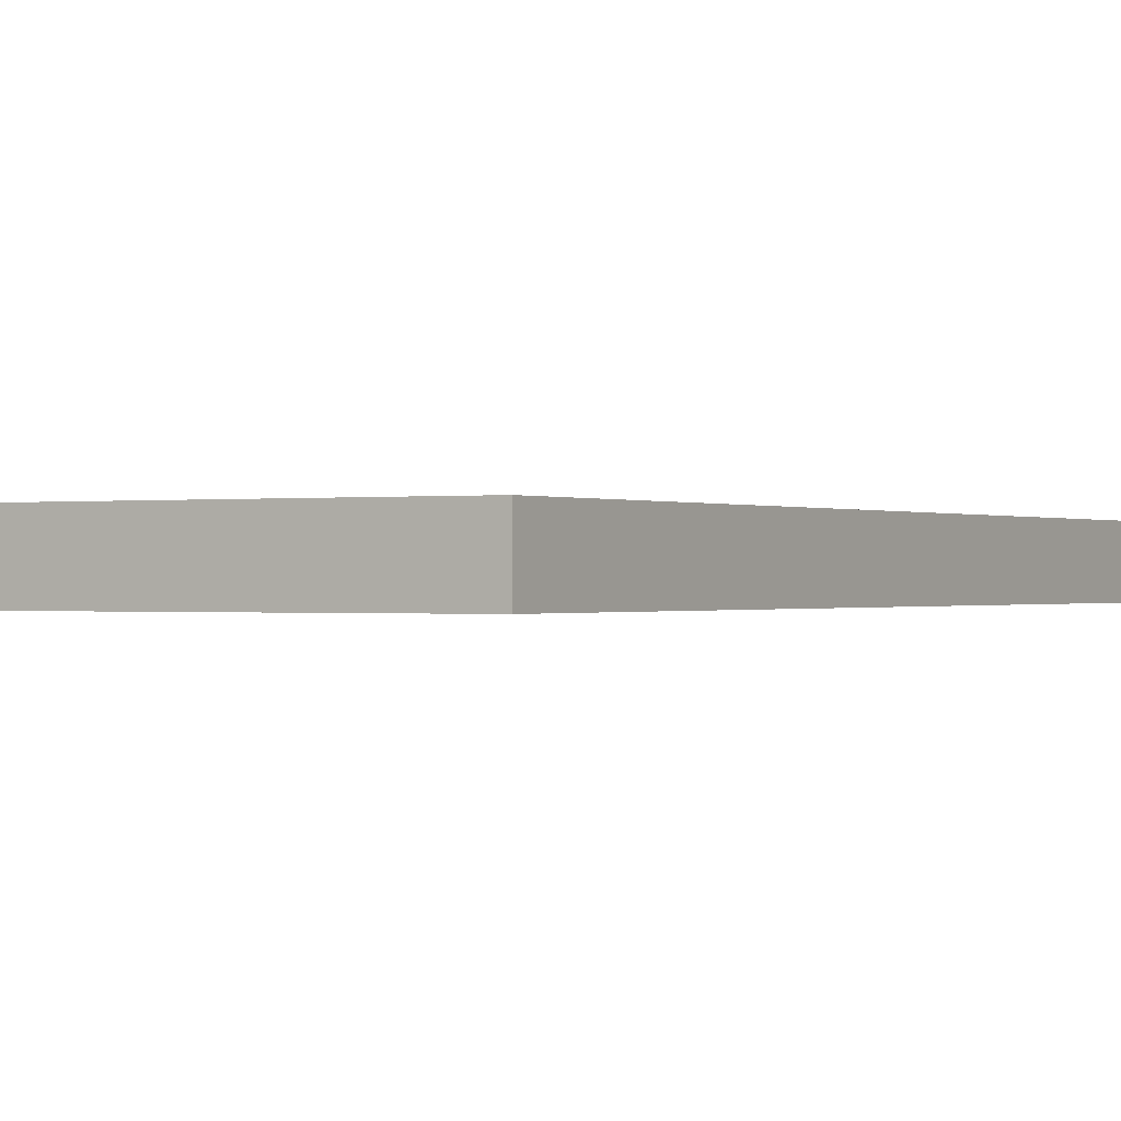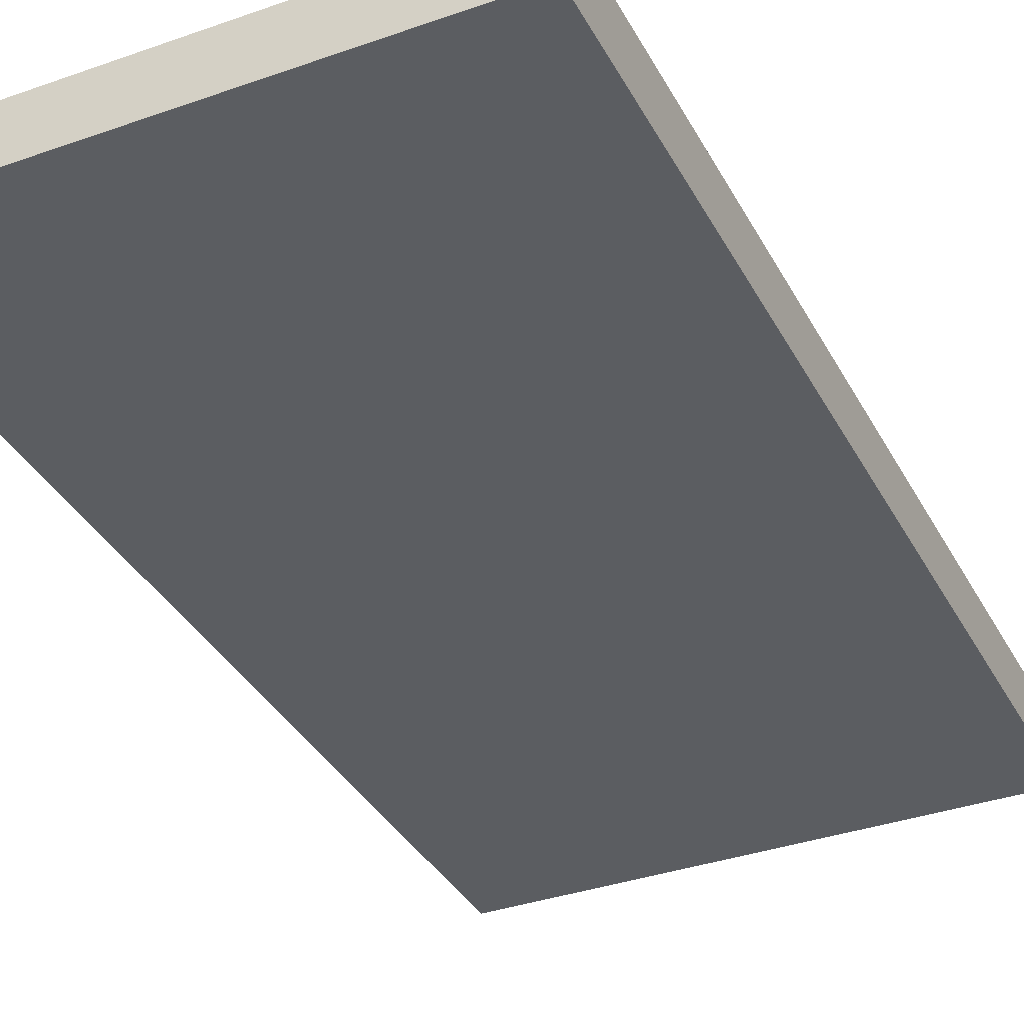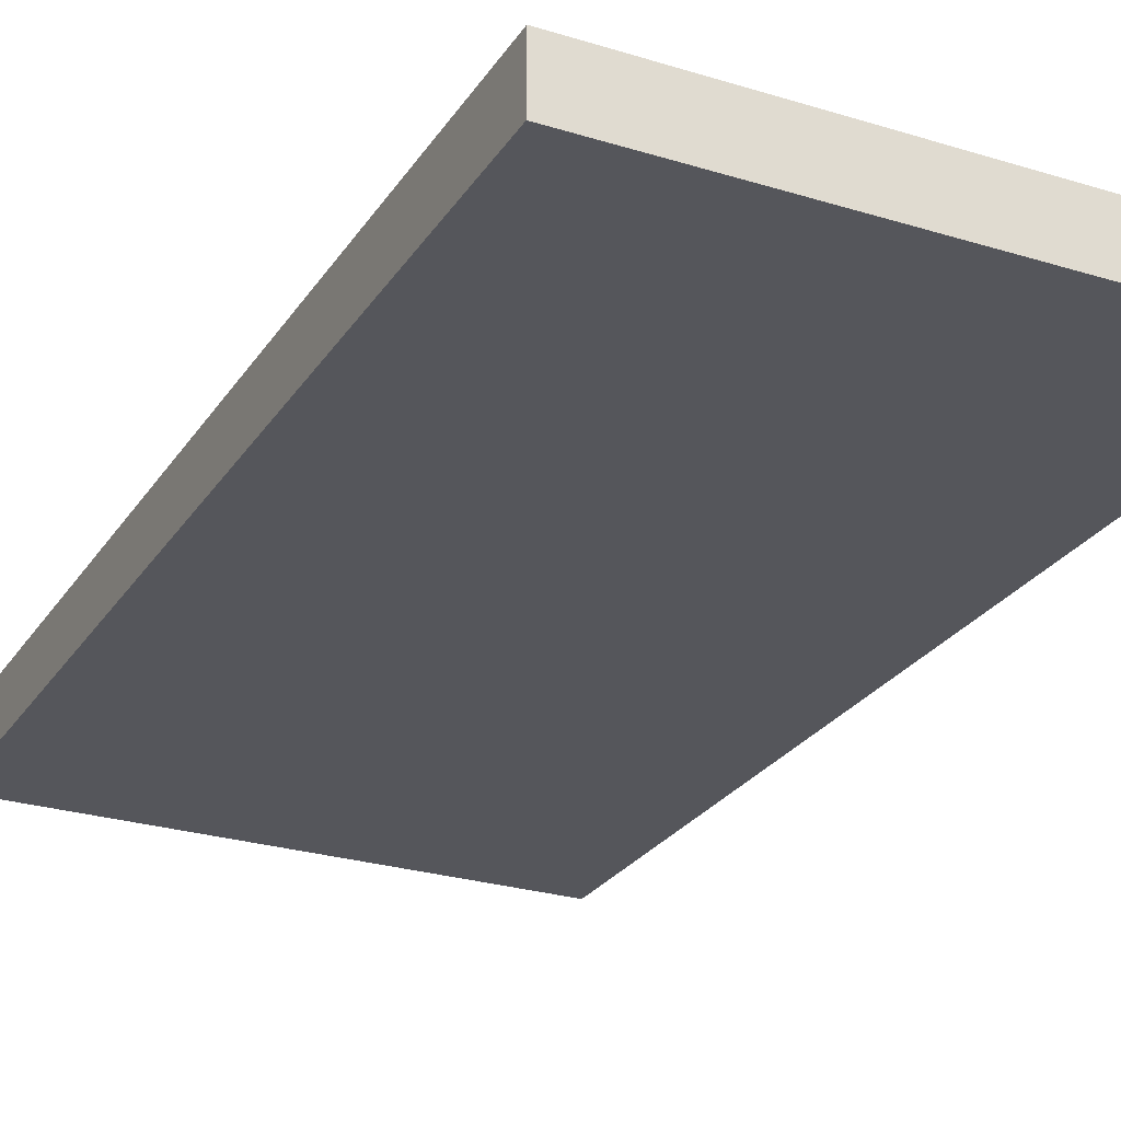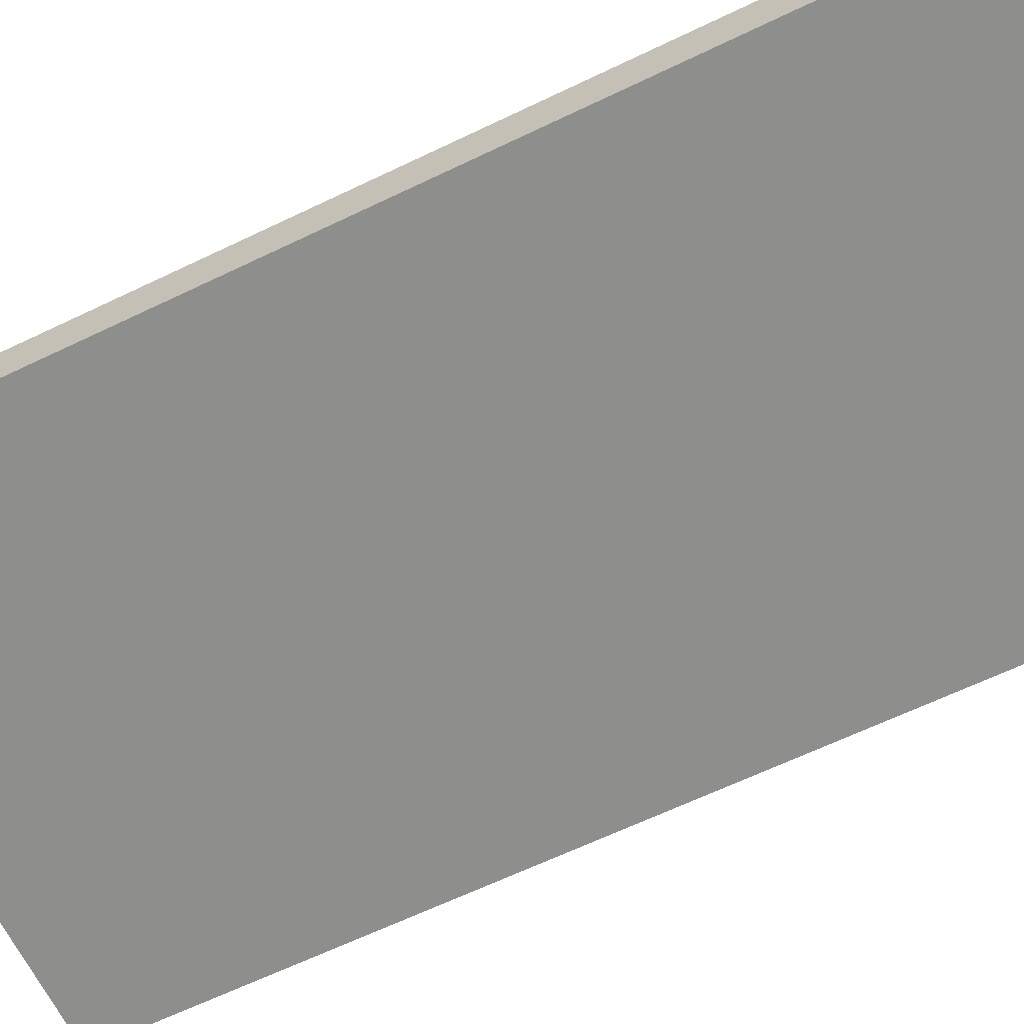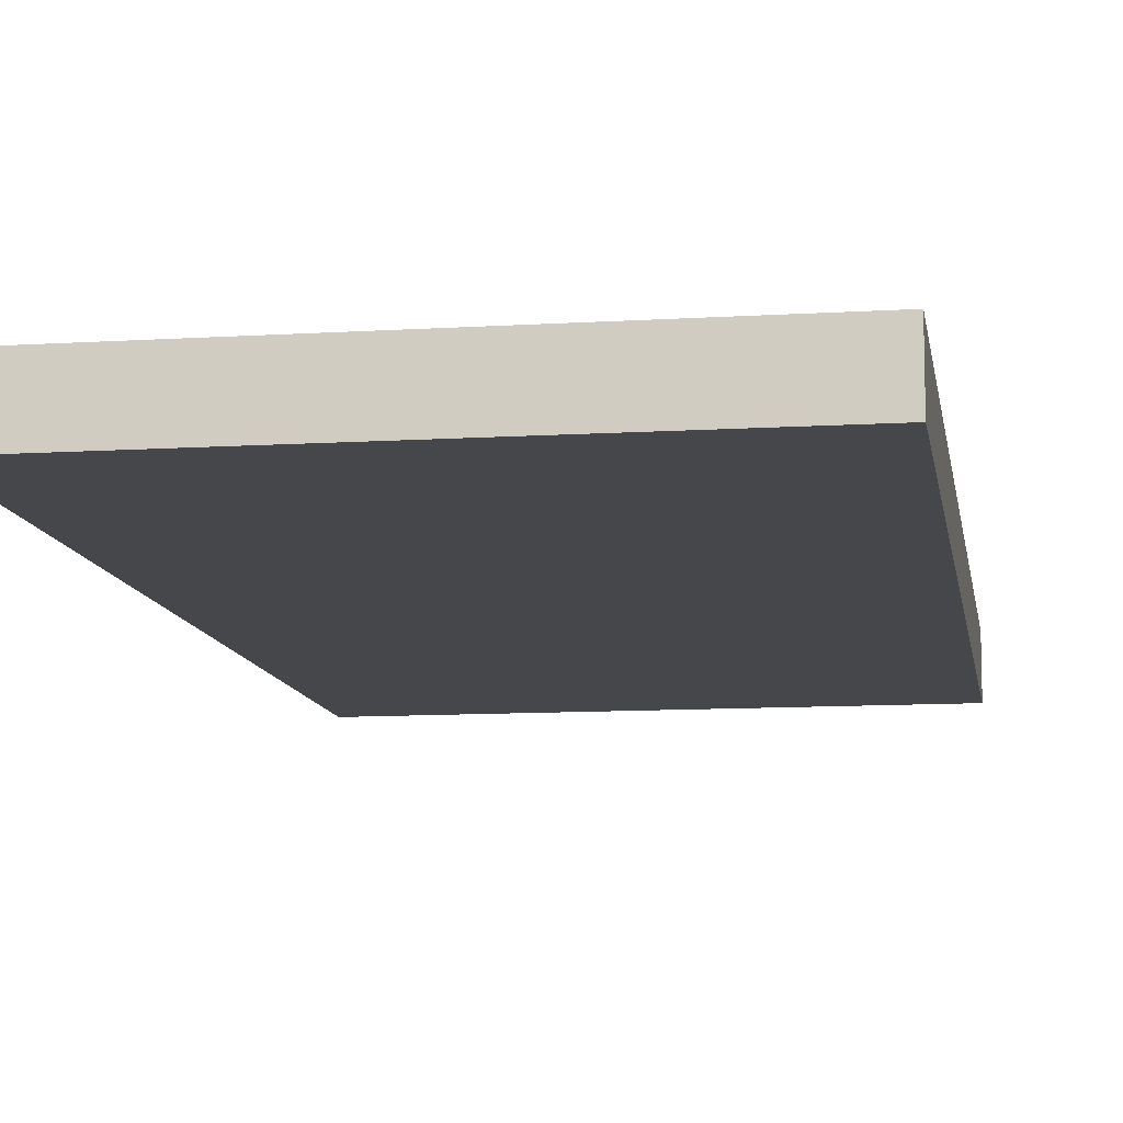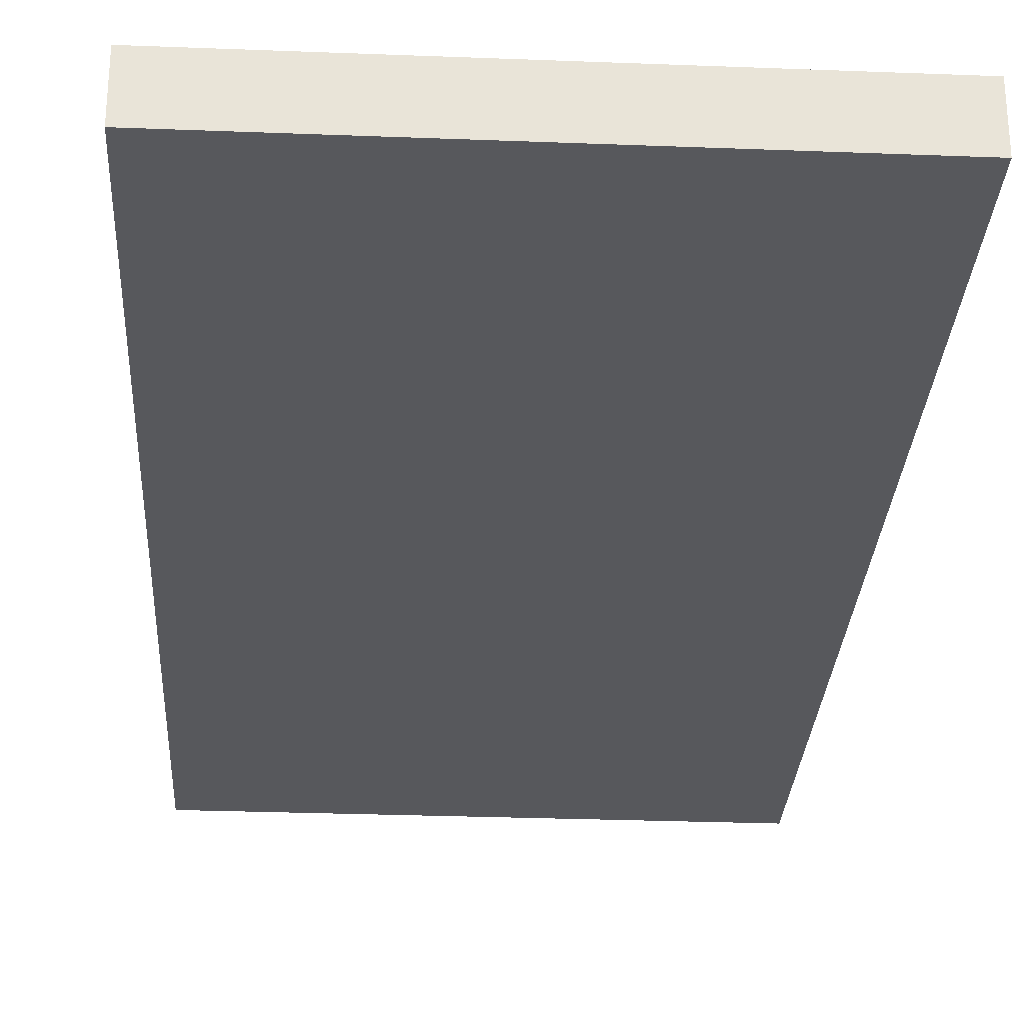
<metadata>
{"format":"obj","ext":"obj","renderer":"f3d","projection":"perspective","resolution":1024,"background":"white","views":[{"elev":-0.3,"azim":30.2,"up":"+Y"},{"elev":-35.6,"azim":25.0,"up":"+Y"},{"elev":-26.3,"azim":154.0,"up":"+Y"},{"elev":-64.8,"azim":115.8,"up":"+Y"},{"elev":-10.7,"azim":8.8,"up":"+Y"},{"elev":-28.7,"azim":176.7,"up":"+Y"}]}
</metadata>
<code>
o InitTop
g InitTop
v 60.54 0 23.65
v 0.5292 0 23.65
v 60.54 6.721 23.65
v 0.5292 6.721 23.65
v 0.5292 0 -90.35
v 0.5292 6.721 -90.35
v 60.54 0 -90.35
v 60.54 6.721 -90.35
f 3 4 2 1
f 4 6 5 2
f 6 8 7 5
f 8 3 1 7
f 8 6 4 3
f 1 2 5 7

</code>
